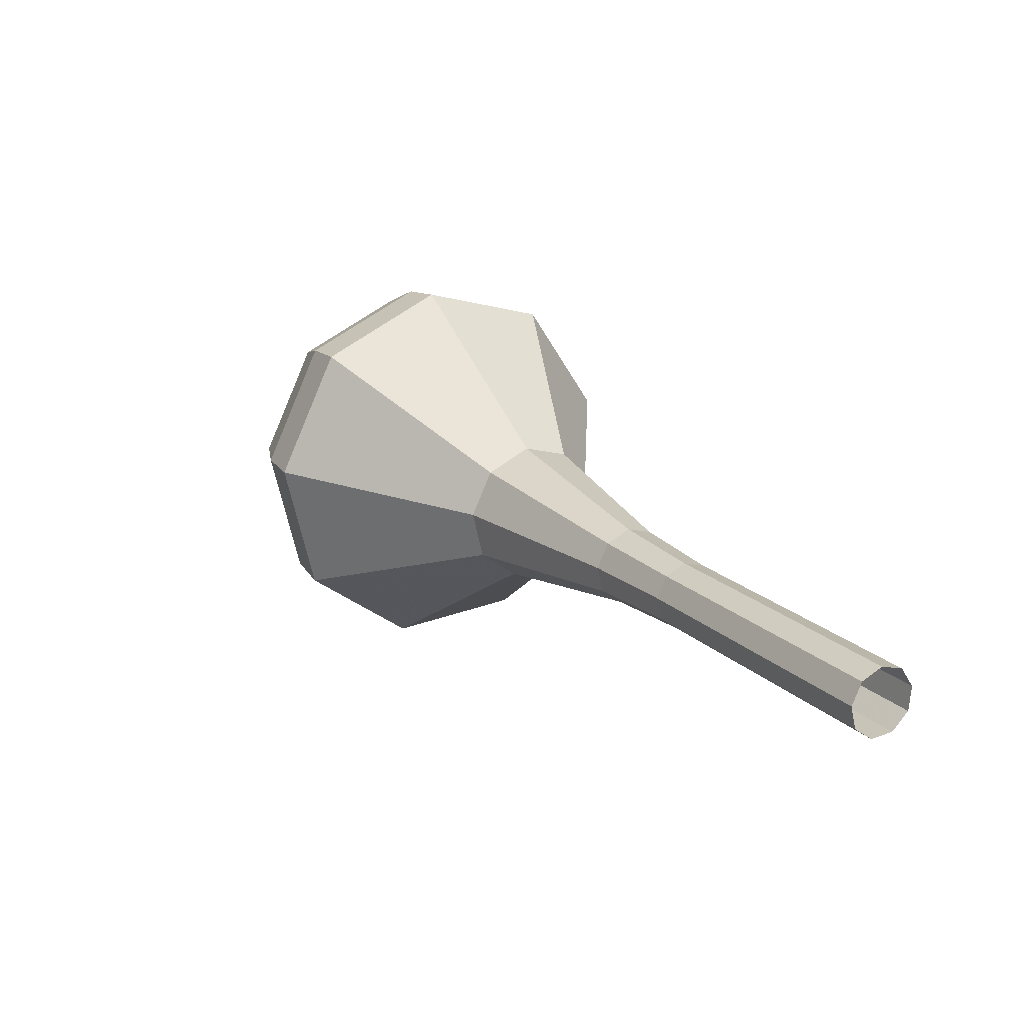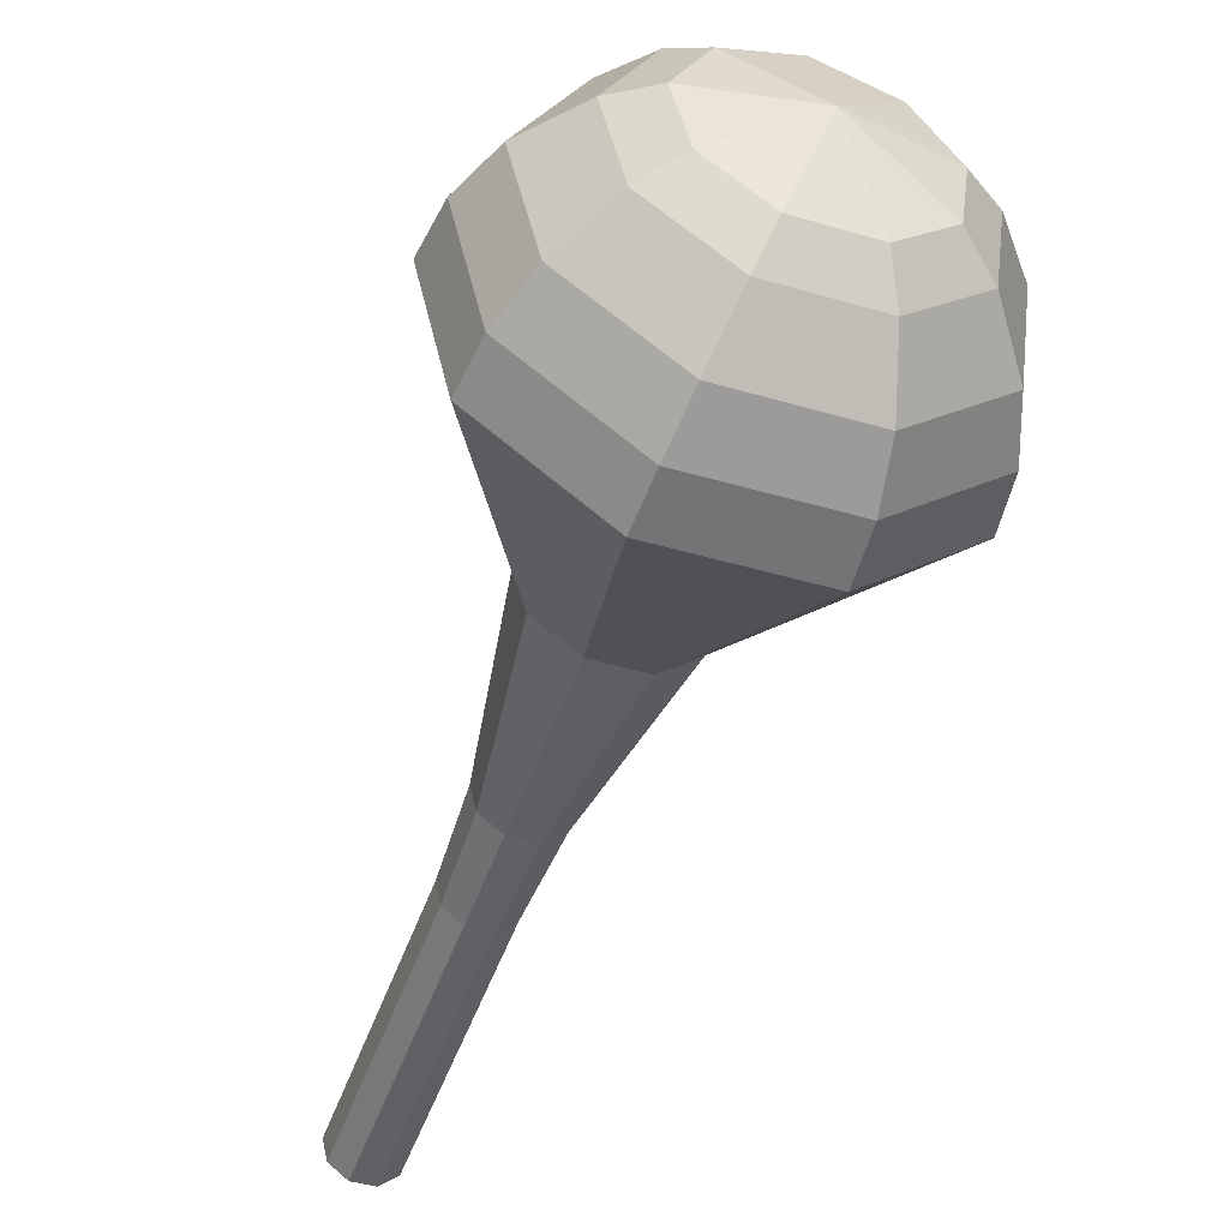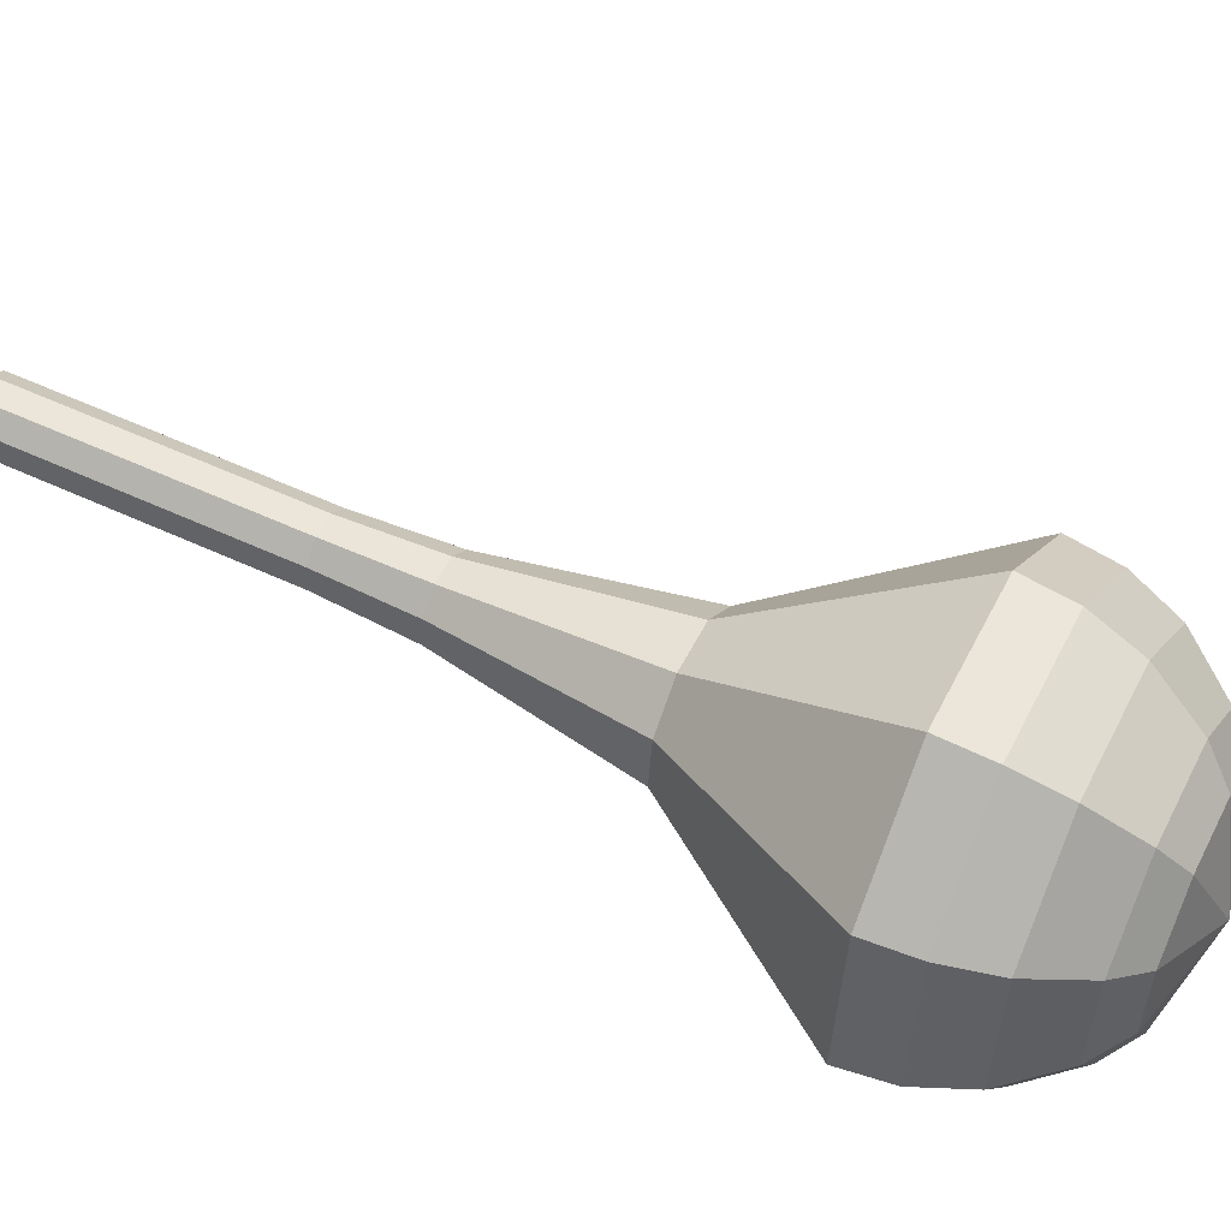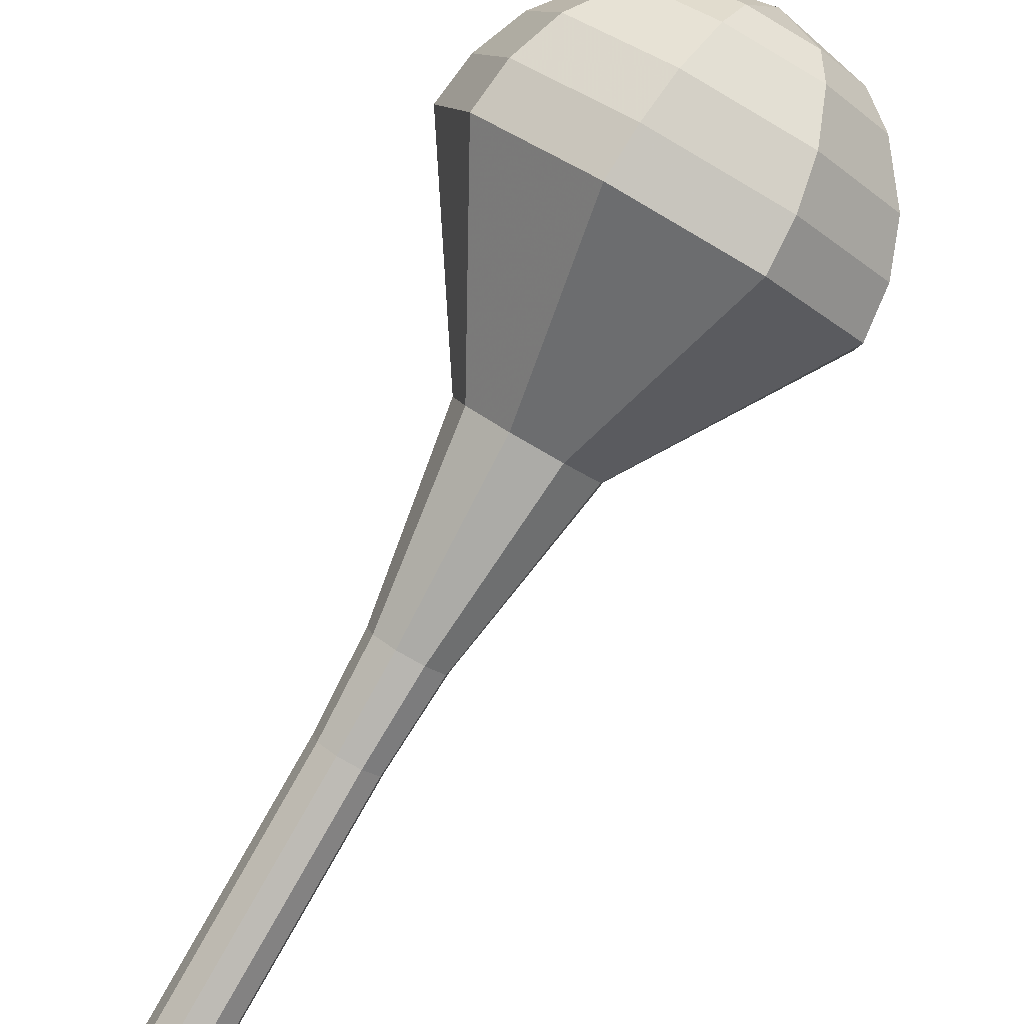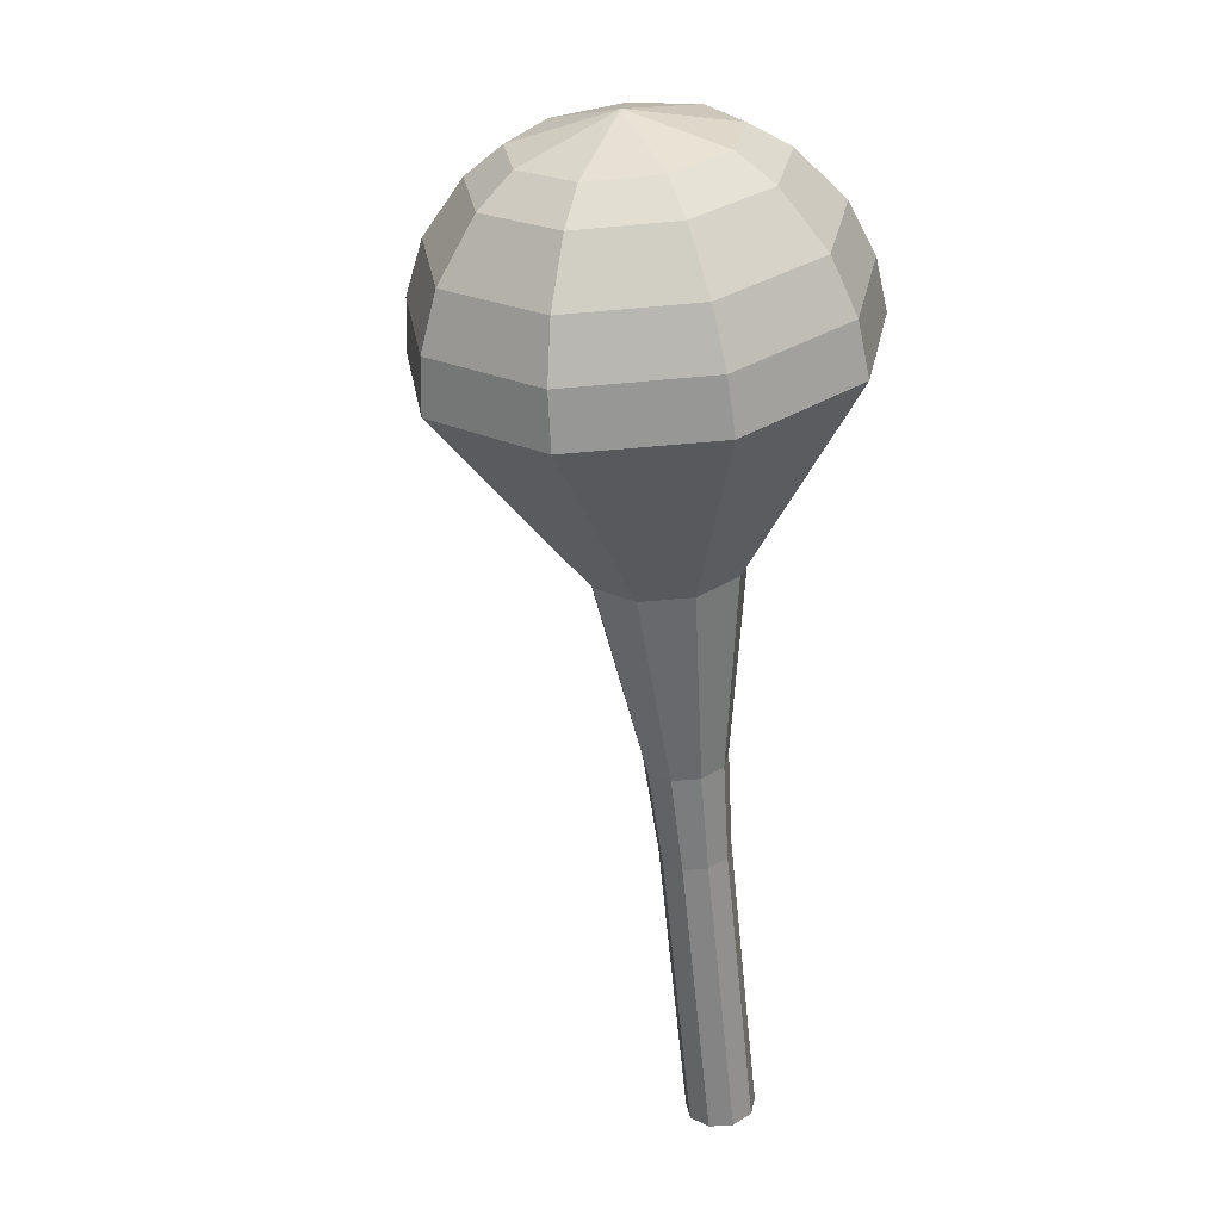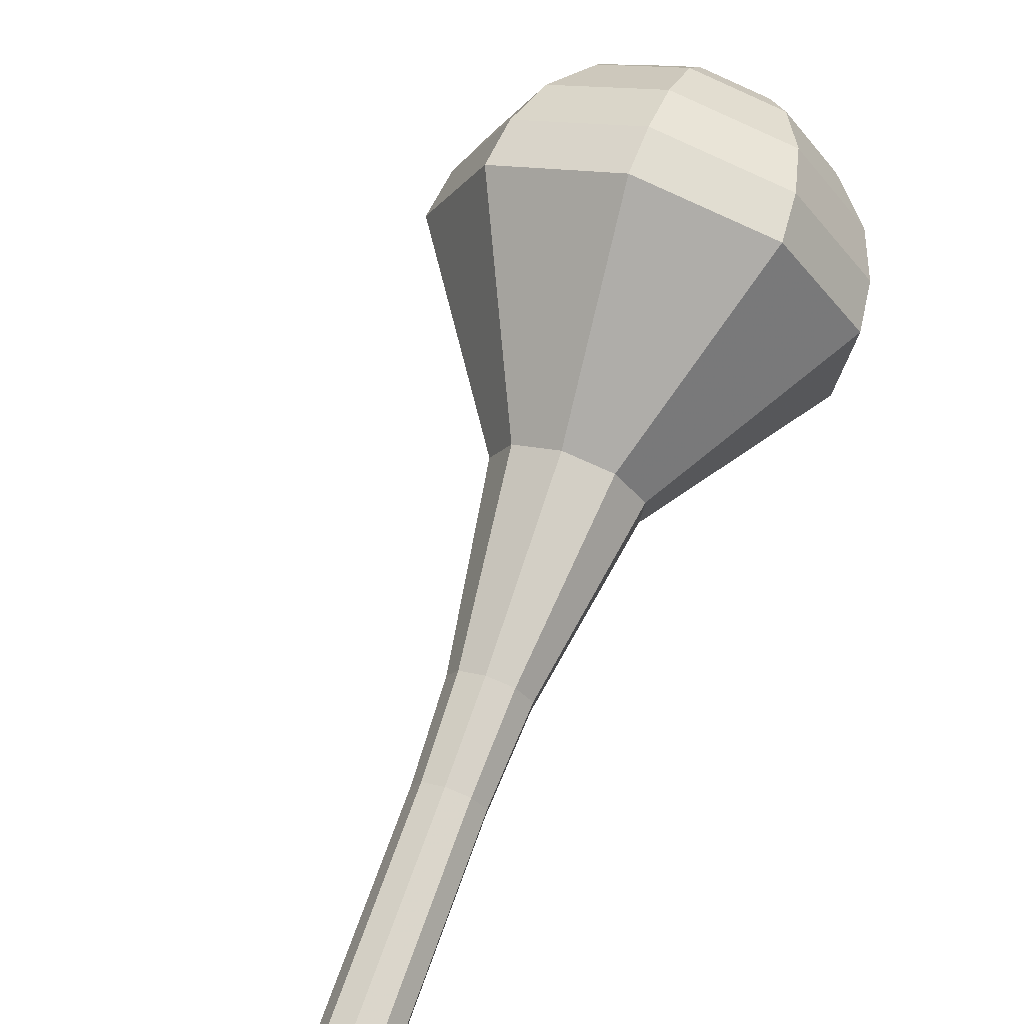
<metadata>
{"format":"obj","ext":"obj","renderer":"f3d","projection":"perspective","resolution":1024,"background":"white","views":[{"elev":-58.6,"azim":-138.2,"up":"+Z"},{"elev":-38.1,"azim":11.1,"up":"+Y"},{"elev":79.5,"azim":-34.9,"up":"+Y"},{"elev":-73.2,"azim":0.2,"up":"+Y"},{"elev":60.5,"azim":-79.0,"up":"+Z"},{"elev":56.0,"azim":-129.2,"up":"+Y"}]}
</metadata>
<code>
g tube1
v 111.9 103.1 162.5
v 112.4 103.6 162.1
v 112.5 104.4 161.9
v 112 105.2 161.9
v 111.3 105.5 162.3
v 110.7 105.2 162.8
v 110.3 104.5 163.1
v 110.5 103.7 163.2
v 111.1 103.1 163
v 111.9 103.1 162.5
v 113.7 103.8 165.6
v 114.2 104.3 165.1
v 114.3 105.1 164.9
v 113.9 105.9 165
v 113.1 106.2 165.3
v 112.5 105.9 165.8
v 112.2 105.2 166.2
v 112.4 104.4 166.2
v 113 103.8 166
v 113.7 103.8 165.6
v 115.5 104.5 168.6
v 116 105 168.2
v 116.1 105.9 168
v 115.7 106.6 168.1
v 115 106.9 168.4
v 114.3 106.6 168.9
v 114 105.9 169.2
v 114.2 105.1 169.3
v 114.8 104.5 169.1
v 115.5 104.5 168.6
v 117.3 105.2 171.7
v 117.9 105.8 171.3
v 117.9 106.6 171
v 117.5 107.3 171.1
v 116.8 107.6 171.5
v 116.1 107.4 171.9
v 115.8 106.7 172.3
v 116 105.8 172.4
v 116.6 105.3 172.1
v 117.3 105.2 171.7
v 119.2 105.8 174.8
v 119.8 106.4 174.3
v 119.9 107.3 174
v 119.4 108.2 174.1
v 118.6 108.5 174.5
v 117.8 108.2 175
v 117.5 107.4 175.4
v 117.7 106.5 175.5
v 118.4 105.8 175.3
v 119.2 105.8 174.8
v 123.3 106.1 180.9
v 124.4 107.2 180
v 124.6 108.9 179.5
v 123.7 110.5 179.6
v 122.2 111.2 180.4
v 120.7 110.6 181.4
v 120.1 109.1 182.1
v 120.5 107.3 182.3
v 121.8 106.1 181.8
v 123.3 106.1 180.9
v 128.8 103 187
v 131.9 106.1 184.4
v 132.3 111.1 183
v 129.7 115.5 183.5
v 125.4 117.3 185.6
v 121.4 115.8 188.4
v 119.5 111.5 190.5
v 120.7 106.5 191
v 124.3 103.2 189.6
v 128.8 103 187
v 129.6 103.6 188.6
v 132.6 106.6 186.1
v 133 111.4 184.7
v 130.5 115.7 185.2
v 126.4 117.5 187.2
v 122.5 116 189.9
v 120.7 111.8 192
v 121.8 107 192.4
v 125.3 103.8 191.1
v 129.6 103.6 188.6
v 130.3 104.7 190.2
v 133 107.4 187.9
v 133.3 111.7 186.7
v 131.1 115.5 187.1
v 127.4 117.1 189
v 123.9 115.7 191.4
v 122.3 112 193.2
v 123.3 107.7 193.6
v 126.4 104.8 192.4
v 130.3 104.7 190.2
v 130.6 106.5 191.7
v 132.7 108.6 190
v 133 111.8 189.1
v 131.3 114.7 189.4
v 128.4 116 190.8
v 125.8 114.9 192.7
v 124.5 112.1 194.1
v 125.3 108.8 194.4
v 127.7 106.6 193.5
v 130.6 106.5 191.7
v 130.6 107.9 192.5
v 132.1 109.4 191.3
v 132.3 111.8 190.6
v 131.1 114 190.8
v 129 114.9 191.9
v 127.1 114.1 193.2
v 126.2 112 194.2
v 126.7 109.6 194.5
v 128.5 108 193.8
v 130.6 107.9 192.5
v 129.8 111.5 193.3
v 129.8 111.5 193.3
v 129.8 111.5 193.3
v 129.8 111.5 193.3
v 129.8 111.5 193.3
v 129.8 111.5 193.3
v 129.8 111.5 193.3
v 129.8 111.5 193.3
v 129.8 111.5 193.3
v 129.8 111.5 193.3
f 1 2 12
f 12 11 1
f 2 3 13
f 13 12 2
f 3 4 14
f 14 13 3
f 4 5 15
f 15 14 4
f 5 6 16
f 16 15 5
f 6 7 17
f 17 16 6
f 7 8 18
f 18 17 7
f 8 9 19
f 19 18 8
f 9 10 20
f 20 19 9
f 11 12 22
f 22 21 11
f 12 13 23
f 23 22 12
f 13 14 24
f 24 23 13
f 14 15 25
f 25 24 14
f 15 16 26
f 26 25 15
f 16 17 27
f 27 26 16
f 17 18 28
f 28 27 17
f 18 19 29
f 29 28 18
f 19 20 30
f 30 29 19
f 21 22 32
f 32 31 21
f 22 23 33
f 33 32 22
f 23 24 34
f 34 33 23
f 24 25 35
f 35 34 24
f 25 26 36
f 36 35 25
f 26 27 37
f 37 36 26
f 27 28 38
f 38 37 27
f 28 29 39
f 39 38 28
f 29 30 40
f 40 39 29
f 31 32 42
f 42 41 31
f 32 33 43
f 43 42 32
f 33 34 44
f 44 43 33
f 34 35 45
f 45 44 34
f 35 36 46
f 46 45 35
f 36 37 47
f 47 46 36
f 37 38 48
f 48 47 37
f 38 39 49
f 49 48 38
f 39 40 50
f 50 49 39
f 41 42 52
f 52 51 41
f 42 43 53
f 53 52 42
f 43 44 54
f 54 53 43
f 44 45 55
f 55 54 44
f 45 46 56
f 56 55 45
f 46 47 57
f 57 56 46
f 47 48 58
f 58 57 47
f 48 49 59
f 59 58 48
f 49 50 60
f 60 59 49
f 51 52 62
f 62 61 51
f 52 53 63
f 63 62 52
f 53 54 64
f 64 63 53
f 54 55 65
f 65 64 54
f 55 56 66
f 66 65 55
f 56 57 67
f 67 66 56
f 57 58 68
f 68 67 57
f 58 59 69
f 69 68 58
f 59 60 70
f 70 69 59
f 61 62 72
f 72 71 61
f 62 63 73
f 73 72 62
f 63 64 74
f 74 73 63
f 64 65 75
f 75 74 64
f 65 66 76
f 76 75 65
f 66 67 77
f 77 76 66
f 67 68 78
f 78 77 67
f 68 69 79
f 79 78 68
f 69 70 80
f 80 79 69
f 71 72 82
f 82 81 71
f 72 73 83
f 83 82 72
f 73 74 84
f 84 83 73
f 74 75 85
f 85 84 74
f 75 76 86
f 86 85 75
f 76 77 87
f 87 86 76
f 77 78 88
f 88 87 77
f 78 79 89
f 89 88 78
f 79 80 90
f 90 89 79
f 81 82 92
f 92 91 81
f 82 83 93
f 93 92 82
f 83 84 94
f 94 93 83
f 84 85 95
f 95 94 84
f 85 86 96
f 96 95 85
f 86 87 97
f 97 96 86
f 87 88 98
f 98 97 87
f 88 89 99
f 99 98 88
f 89 90 100
f 100 99 89
f 91 92 102
f 102 101 91
f 92 93 103
f 103 102 92
f 93 94 104
f 104 103 93
f 94 95 105
f 105 104 94
f 95 96 106
f 106 105 95
f 96 97 107
f 107 106 96
f 97 98 108
f 108 107 97
f 98 99 109
f 109 108 98
f 99 100 110
f 110 109 99
f 101 102 112
f 112 111 101
f 102 103 113
f 113 112 102
f 103 104 114
f 114 113 103
f 104 105 115
f 115 114 104
f 105 106 116
f 116 115 105
f 106 107 117
f 117 116 106
f 107 108 118
f 118 117 107
f 108 109 119
f 119 118 108
f 109 110 120
f 120 119 109
g

</code>
